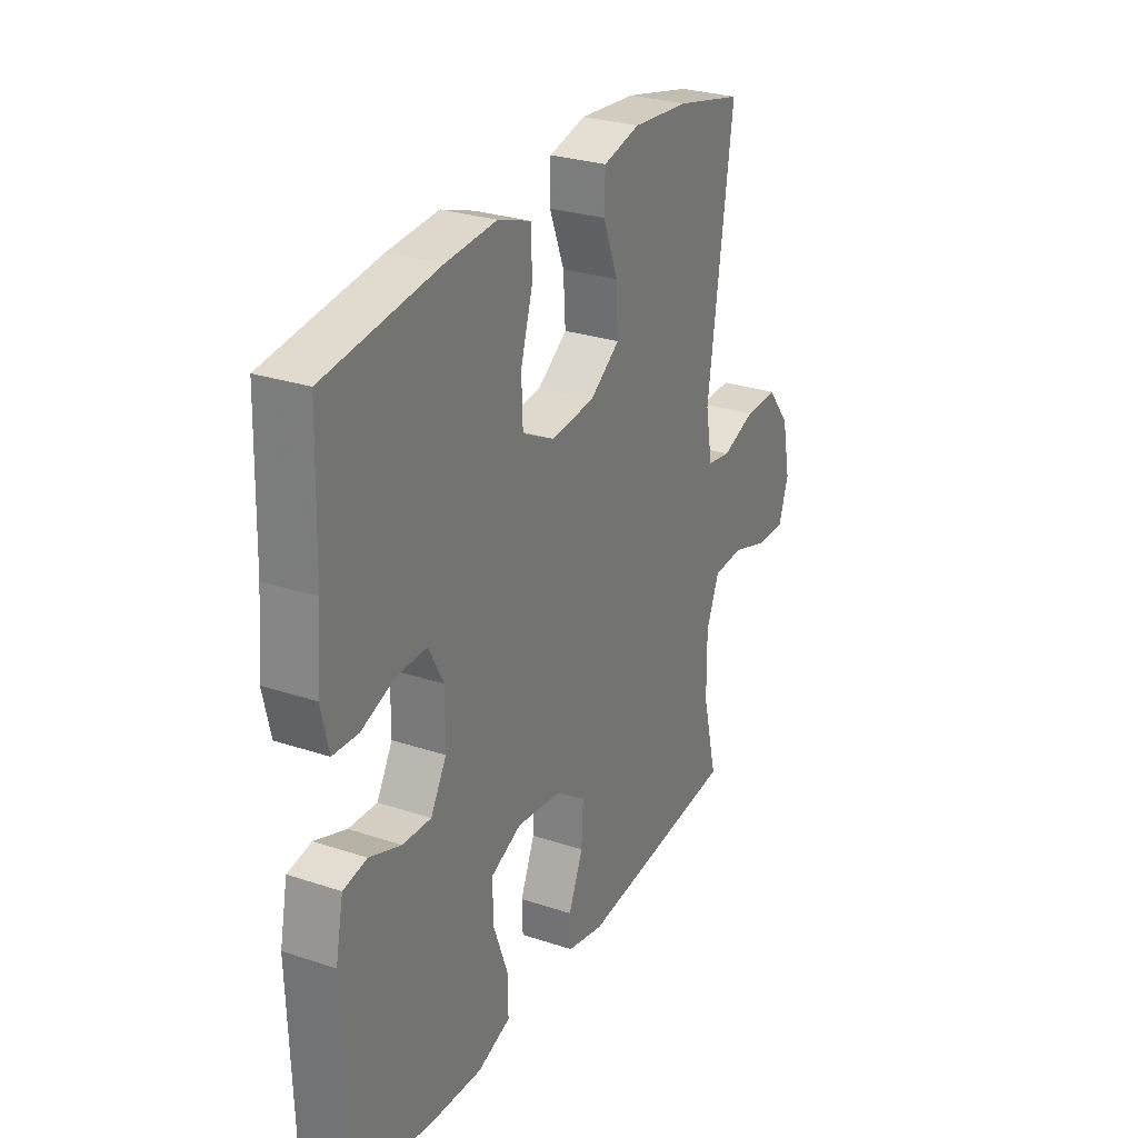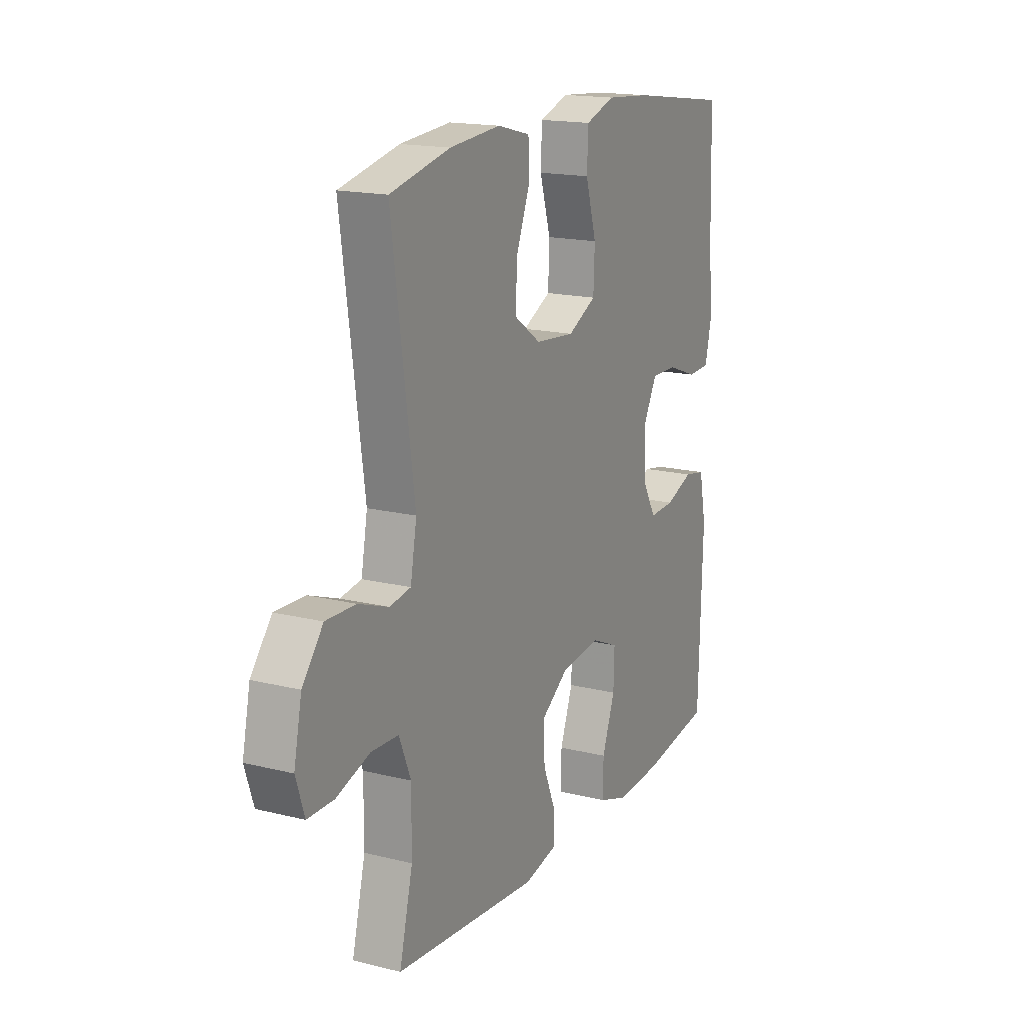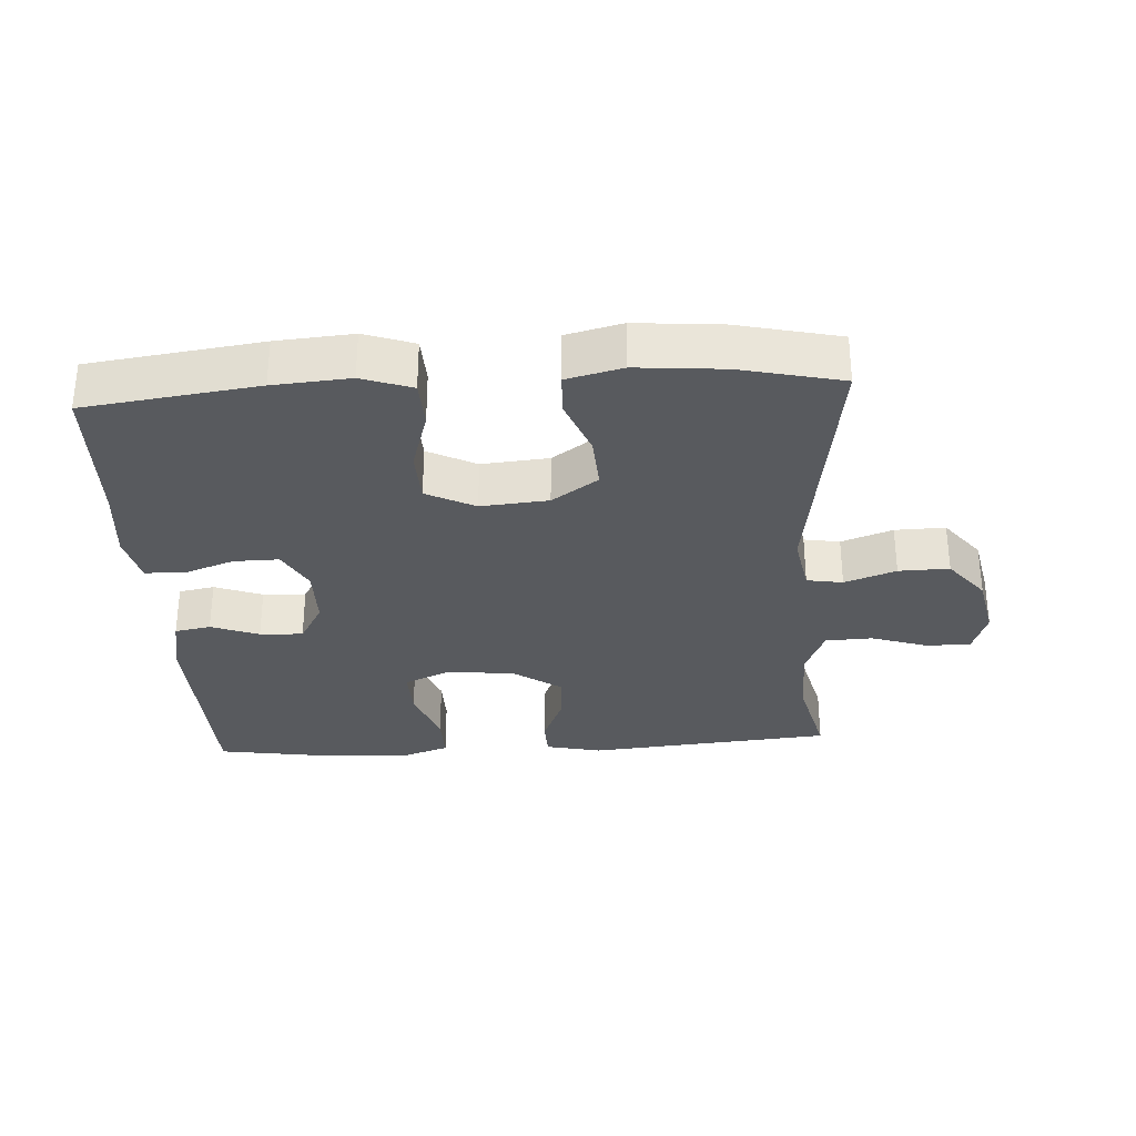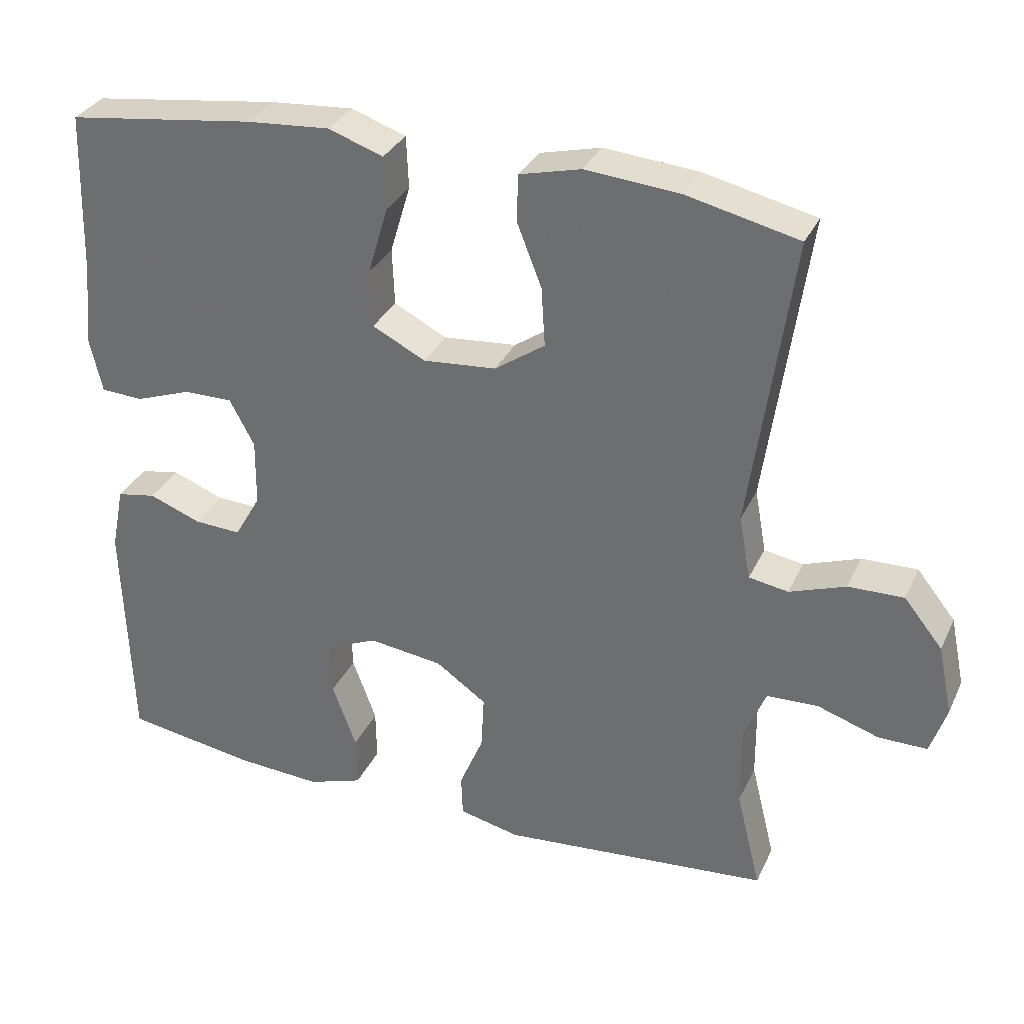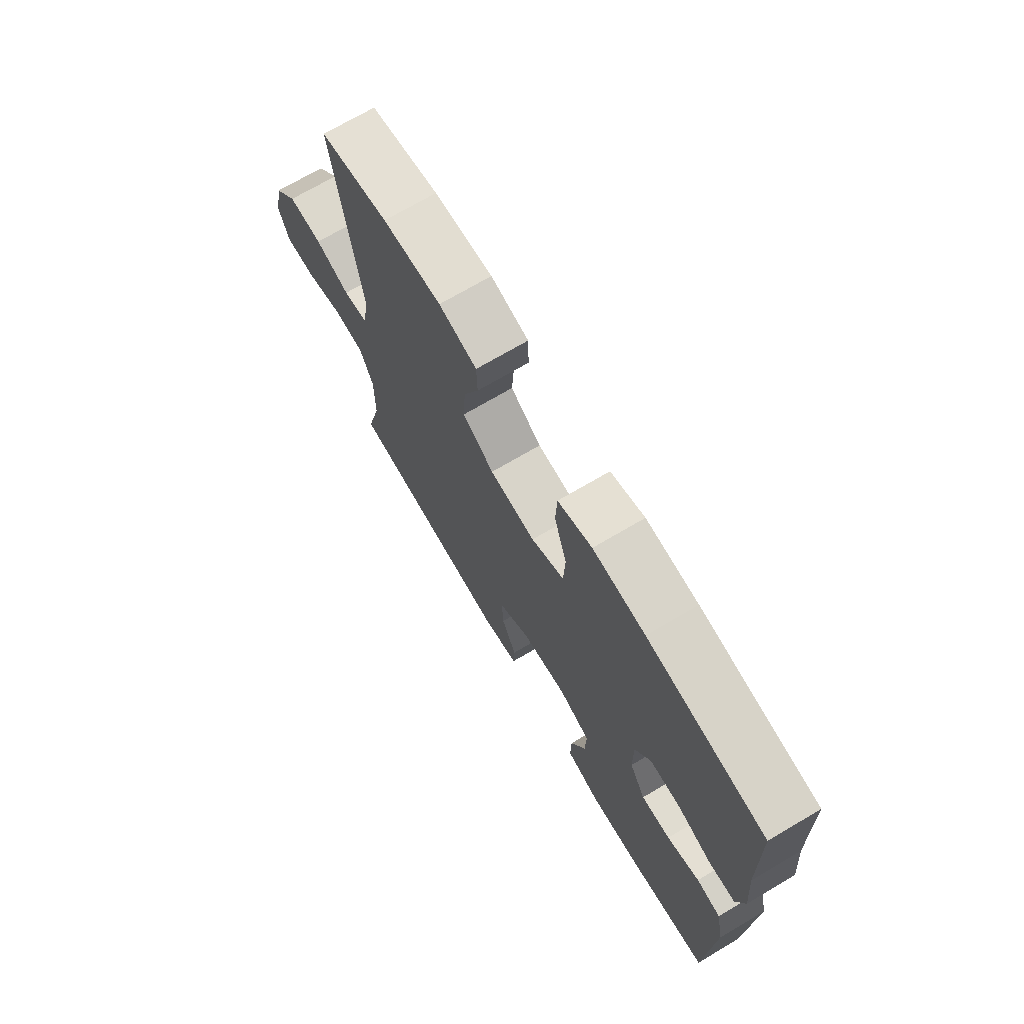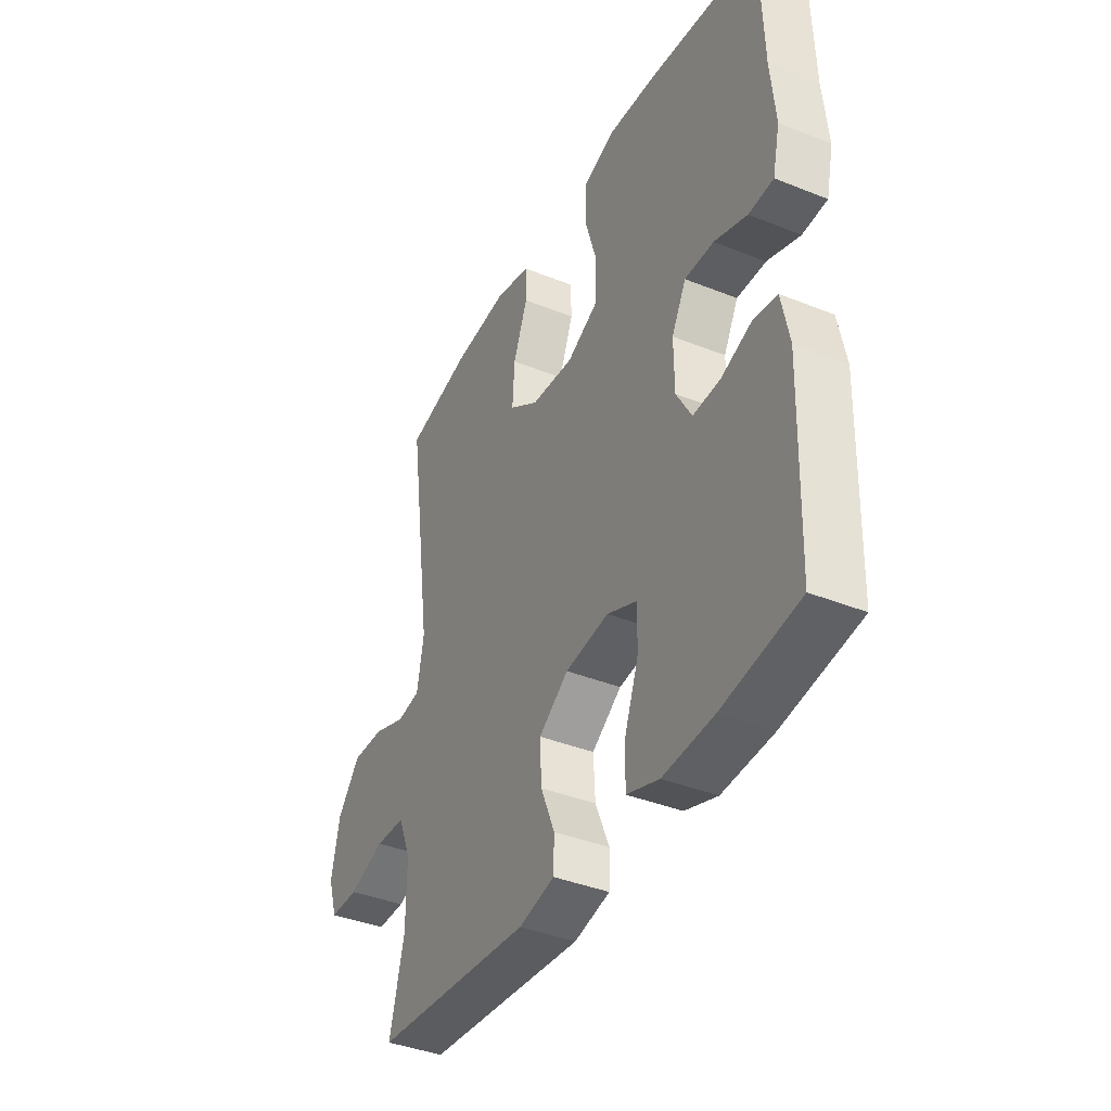
<metadata>
{"format":"obj","ext":"obj","renderer":"f3d","projection":"perspective","resolution":1024,"background":"white","views":[{"elev":28.0,"azim":-63.2,"up":"+Z"},{"elev":16.9,"azim":116.6,"up":"+Z"},{"elev":-31.0,"azim":3.4,"up":"+Y"},{"elev":32.4,"azim":22.1,"up":"+Z"},{"elev":71.6,"azim":-120.5,"up":"+Z"},{"elev":-39.3,"azim":-116.6,"up":"+Z"}]}
</metadata>
<code>
v -0.5 0.07 0.5
v -0.241 0.07 0.535
v -0.126 0.07 0.544
v -0.051 0.07 0.518
v -0.048 0.07 0.446
v -0.076 0.07 0.352
v -0.073 0.07 0.273
v 0 0.07 0.236
v 0.101 0.07 0.245
v 0.17 0.07 0.293
v 0.165 0.07 0.374
v 0.131 0.07 0.461
v 0.133 0.07 0.525
v 0.217 0.07 0.546
v 0.347 0.07 0.535
v 0.5 0.07 0.5
v 0.443 0.07 0.096
v 0.459 0.07 0.008
v 0.513 0.07 -0.001
v 0.59 0.07 0.027
v 0.666 0.07 0.029
v 0.719 0.07 -0.037
v 0.739 0.07 -0.133
v 0.717 0.07 -0.2
v 0.65 0.07 -0.2
v 0.565 0.07 -0.172
v 0.495 0.07 -0.175
v 0.465 0.07 -0.248
v 0.466 0.07 -0.362
v 0.5 0.07 -0.5
v 0.13 0.07 -0.534
v 0.046 0.07 -0.515
v 0.044 0.07 -0.457
v 0.077 0.07 -0.378
v 0.081 0.07 -0.303
v 0.011 0.07 -0.254
v -0.091 0.07 -0.241
v -0.162 0.07 -0.272
v -0.16 0.07 -0.347
v -0.127 0.07 -0.437
v -0.126 0.07 -0.509
v -0.202 0.07 -0.535
v -0.321 0.07 -0.528
v -0.5 0.07 -0.5
v -0.51 0.07 -0.176
v -0.492 0.07 -0.087
v -0.438 0.07 -0.077
v -0.366 0.07 -0.104
v -0.301 0.07 -0.107
v -0.265 0.07 -0.044
v -0.264 0.07 0.048
v -0.298 0.07 0.112
v -0.366 0.07 0.111
v -0.443 0.07 0.083
v -0.501 0.07 0.086
v -0.518 0.07 0.161
v -0.507 0.07 0.276
v -0.5 0 0.5
v -0.241 0 0.535
v -0.126 0 0.544
v -0.051 0 0.518
v -0.048 0 0.446
v -0.076 0 0.352
v -0.073 0 0.273
v 0 0 0.236
v 0.101 0 0.245
v 0.17 0 0.293
v 0.165 0 0.374
v 0.131 0 0.461
v 0.133 0 0.525
v 0.217 0 0.546
v 0.347 0 0.535
v 0.5 0 0.5
v 0.443 0 0.096
v 0.459 0 0.008
v 0.513 0 -0.001
v 0.59 0 0.027
v 0.666 0 0.029
v 0.719 0 -0.037
v 0.739 0 -0.133
v 0.717 0 -0.2
v 0.65 0 -0.2
v 0.565 0 -0.172
v 0.495 0 -0.175
v 0.465 0 -0.248
v 0.466 0 -0.362
v 0.5 0 -0.5
v 0.13 0 -0.534
v 0.046 0 -0.515
v 0.044 0 -0.457
v 0.077 0 -0.378
v 0.081 0 -0.303
v 0.011 0 -0.254
v -0.091 0 -0.241
v -0.162 0 -0.272
v -0.16 0 -0.347
v -0.127 0 -0.437
v -0.126 0 -0.509
v -0.202 0 -0.535
v -0.321 0 -0.528
v -0.5 0 -0.5
v -0.51 0 -0.176
v -0.492 0 -0.087
v -0.438 0 -0.077
v -0.366 0 -0.104
v -0.301 0 -0.107
v -0.265 0 -0.044
v -0.264 0 0.048
v -0.298 0 0.112
v -0.366 0 0.111
v -0.443 0 0.083
v -0.501 0 0.086
v -0.518 0 0.161
v -0.507 0 0.276
f 55 56 57
f 54 55 57
f 53 54 57
f 4 5 6
f 3 4 6
f 2 3 6
f 1 2 6
f 57 1 6
f 53 57 6
f 52 53 6
f 51 52 6 7
f 50 51 7 8
f 49 50 8 9
f 46 47 48
f 45 46 48
f 44 45 48
f 43 44 48
f 42 43 48
f 41 42 48
f 40 41 48
f 39 40 48
f 38 39 48 49
f 49 9 10
f 38 49 10
f 37 38 10
f 32 33 34
f 31 32 34
f 30 31 34
f 29 30 34
f 28 29 34 35
f 27 28 35 36
f 24 25 26
f 23 24 26
f 22 23 26
f 21 22 26
f 20 21 26
f 19 20 26
f 18 19 26 27
f 15 16 17
f 14 15 17
f 13 14 17
f 12 13 17
f 11 12 17
f 10 11 17 18
f 27 36 37
f 18 27 37
f 10 18 37
f 114 113 112
f 114 112 111
f 114 111 110
f 63 62 61
f 63 61 60
f 63 60 59
f 63 59 58
f 63 58 114
f 63 114 110
f 63 110 109
f 64 63 109 108
f 65 64 108 107
f 66 65 107 106
f 105 104 103
f 105 103 102
f 105 102 101
f 105 101 100
f 105 100 99
f 105 99 98
f 105 98 97
f 105 97 96
f 106 105 96 95
f 67 66 106
f 67 106 95
f 67 95 94
f 91 90 89
f 91 89 88
f 91 88 87
f 91 87 86
f 92 91 86 85
f 93 92 85 84
f 83 82 81
f 83 81 80
f 83 80 79
f 83 79 78
f 83 78 77
f 83 77 76
f 84 83 76 75
f 74 73 72
f 74 72 71
f 74 71 70
f 74 70 69
f 74 69 68
f 75 74 68 67
f 94 93 84
f 94 84 75
f 94 75 67
f 1 58 59 2
f 2 59 60 3
f 3 60 61 4
f 4 61 62 5
f 5 62 63 6
f 6 63 64 7
f 7 64 65 8
f 8 65 66 9
f 9 66 67 10
f 10 67 68 11
f 11 68 69 12
f 12 69 70 13
f 13 70 71 14
f 14 71 72 15
f 15 72 73 16
f 16 73 74 17
f 17 74 75 18
f 18 75 76 19
f 19 76 77 20
f 20 77 78 21
f 21 78 79 22
f 22 79 80 23
f 23 80 81 24
f 24 81 82 25
f 25 82 83 26
f 26 83 84 27
f 27 84 85 28
f 28 85 86 29
f 29 86 87 30
f 30 87 88 31
f 31 88 89 32
f 32 89 90 33
f 33 90 91 34
f 34 91 92 35
f 35 92 93 36
f 36 93 94 37
f 37 94 95 38
f 38 95 96 39
f 39 96 97 40
f 40 97 98 41
f 41 98 99 42
f 42 99 100 43
f 43 100 101 44
f 44 101 102 45
f 45 102 103 46
f 46 103 104 47
f 47 104 105 48
f 48 105 106 49
f 49 106 107 50
f 50 107 108 51
f 51 108 109 52
f 52 109 110 53
f 53 110 111 54
f 54 111 112 55
f 55 112 113 56
f 56 113 114 57
f 57 114 58 1

</code>
